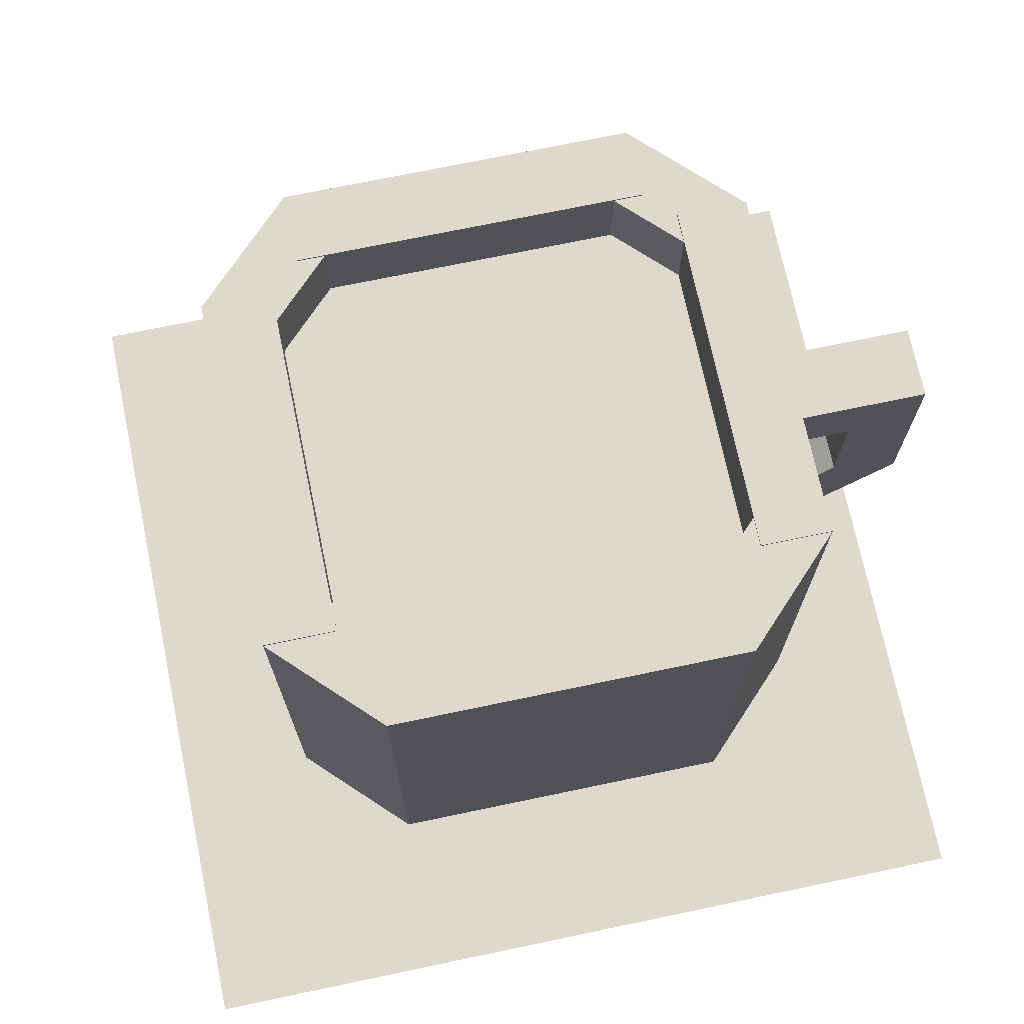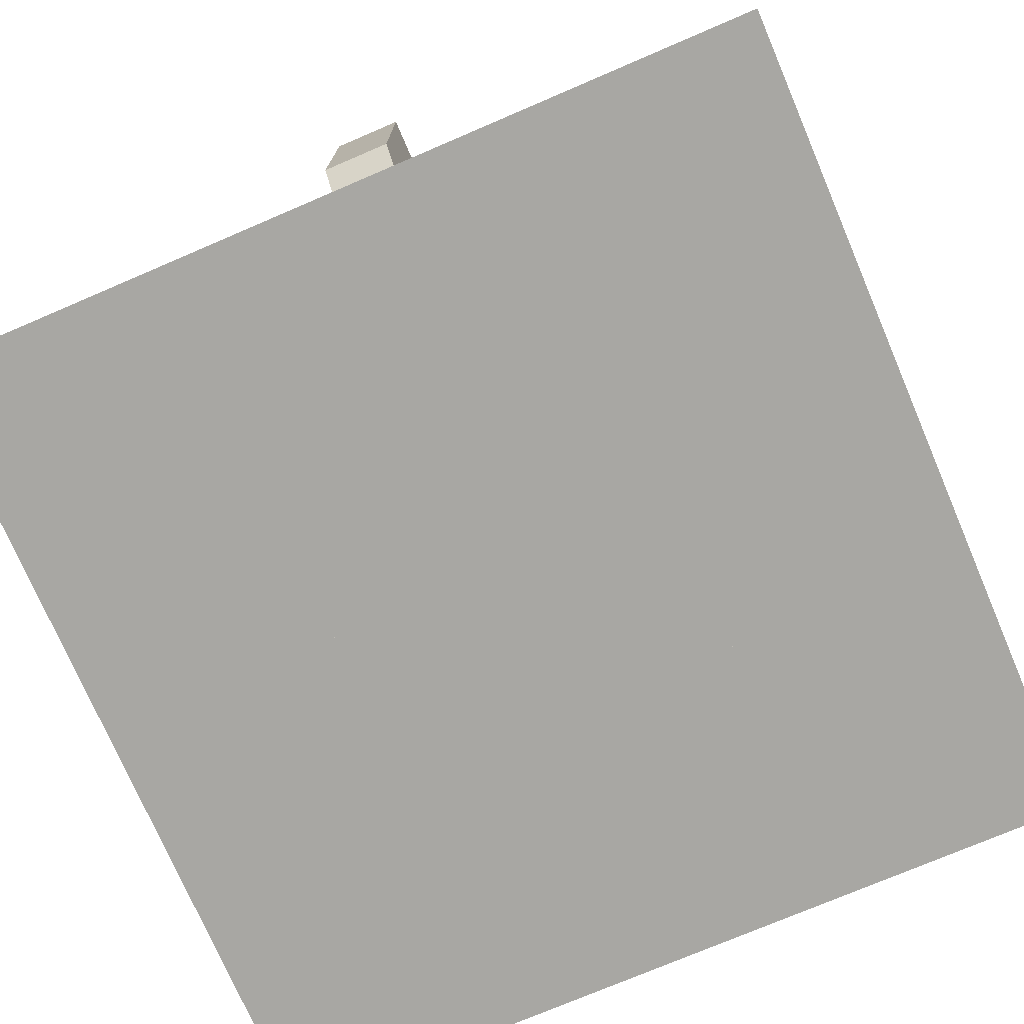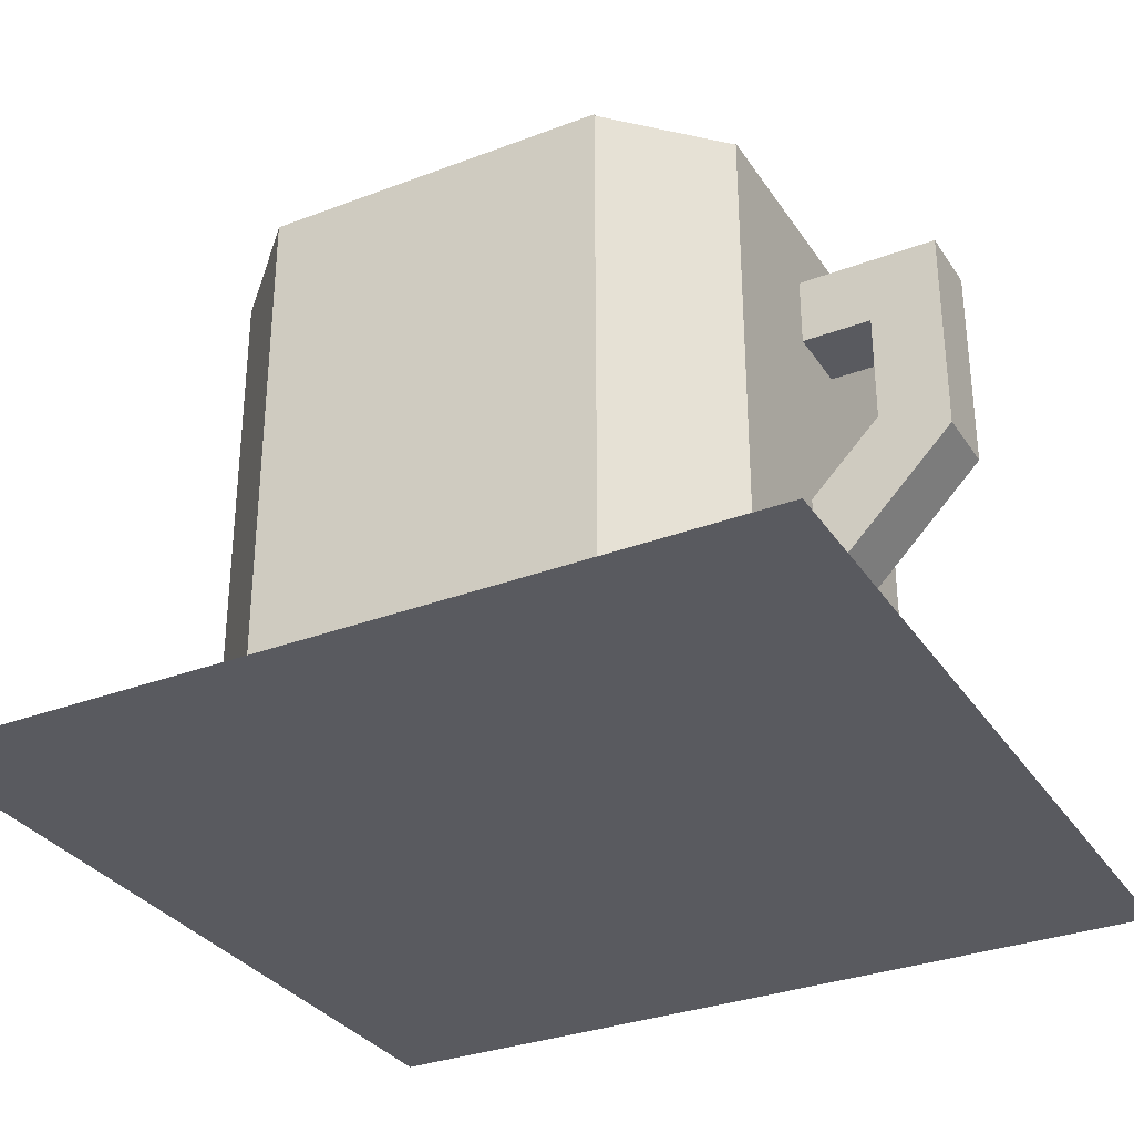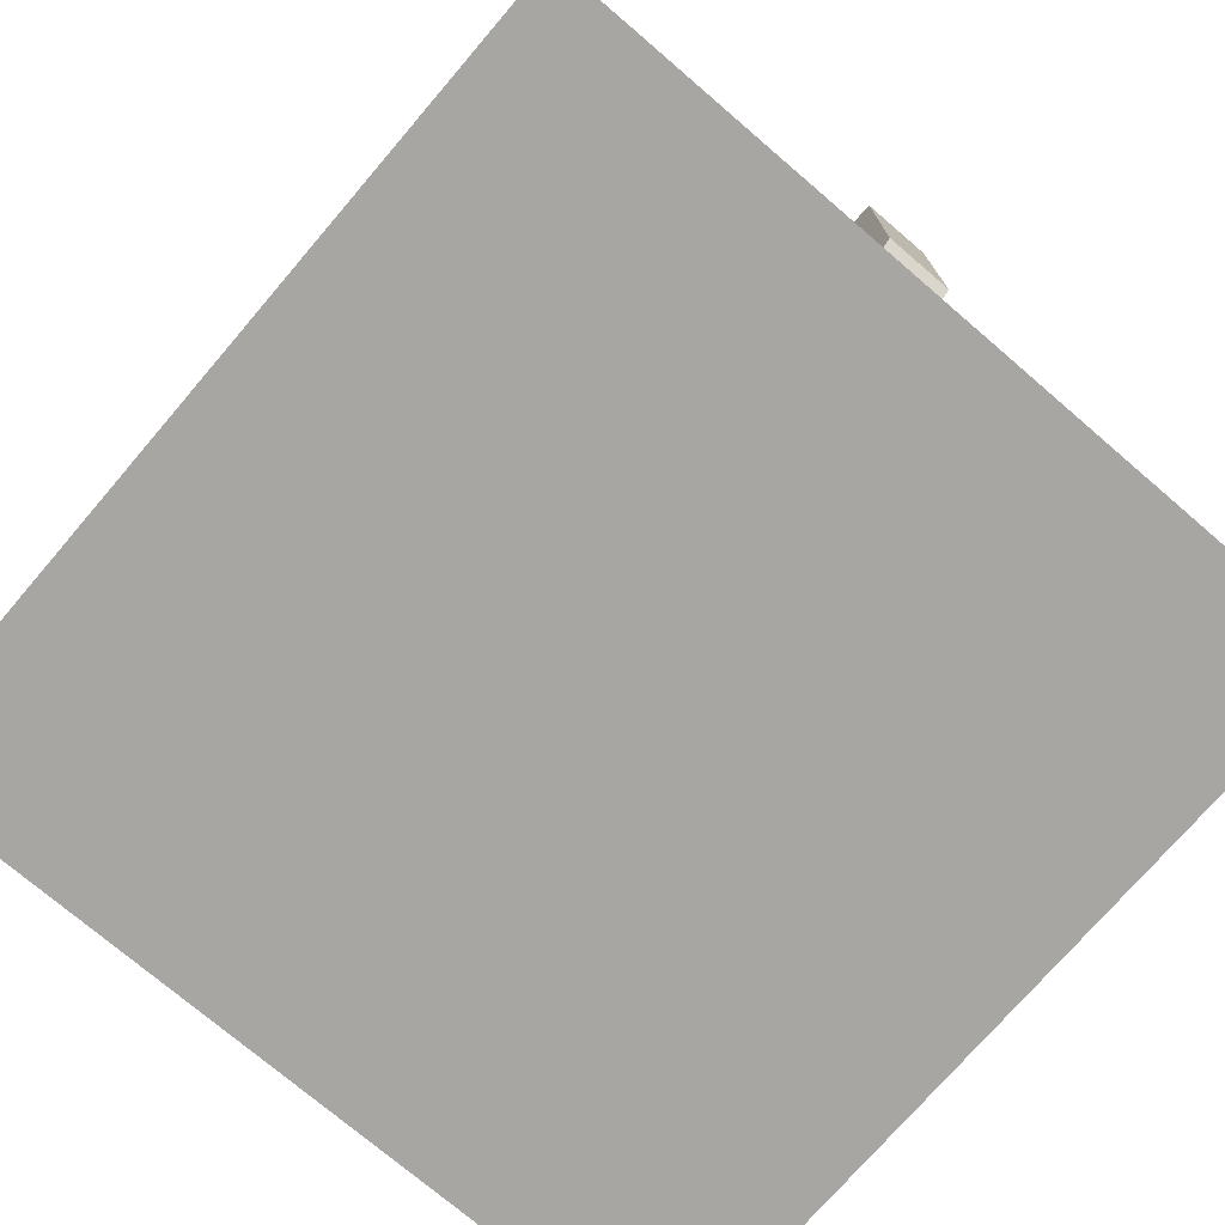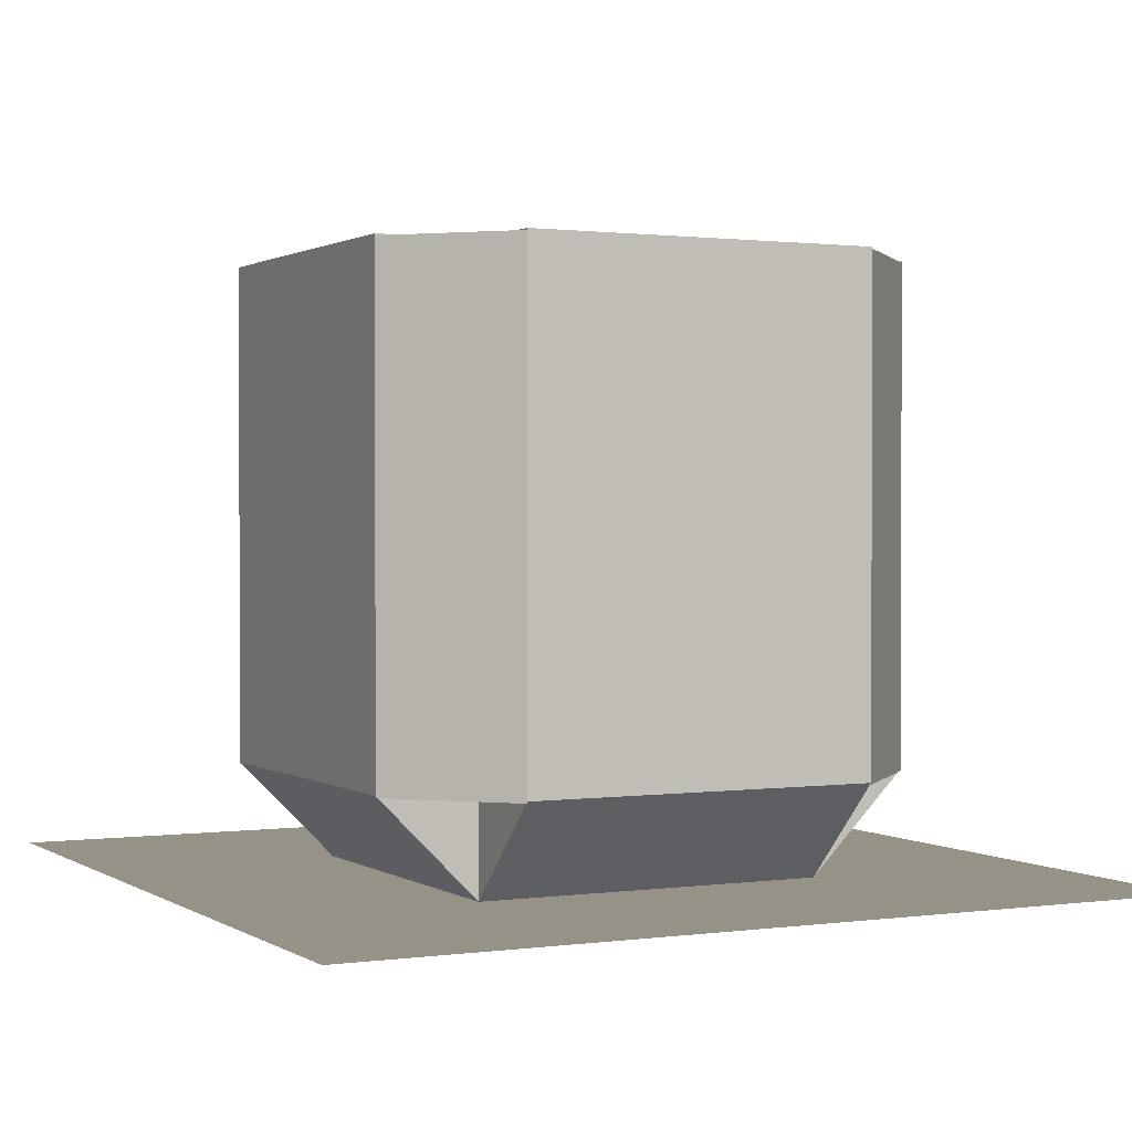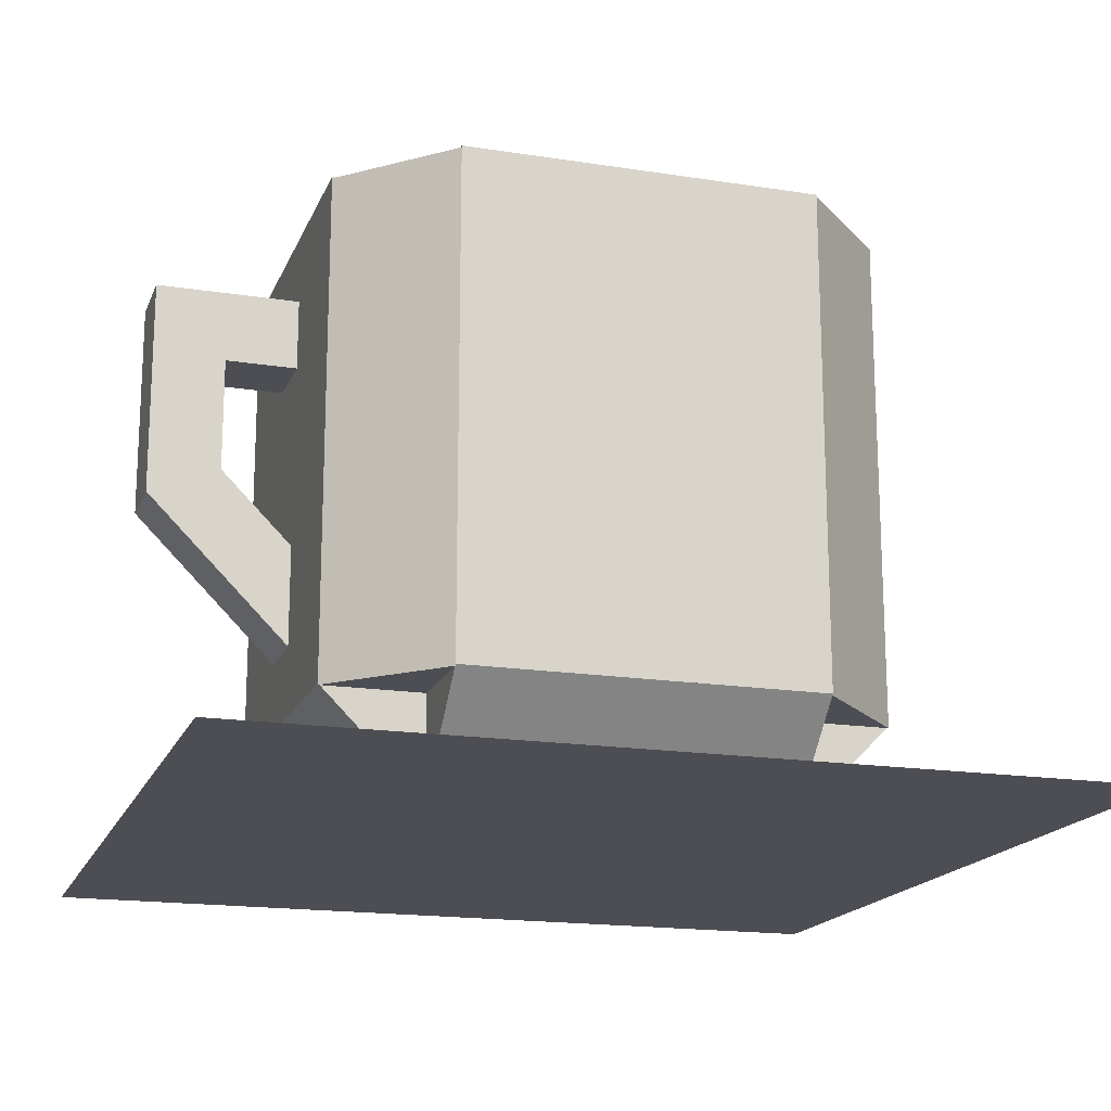
<metadata>
{"format":"obj","ext":"obj","renderer":"f3d","projection":"perspective","resolution":1024,"background":"white","views":[{"elev":71.9,"azim":168.2,"up":"+Y"},{"elev":-74.5,"azim":-66.8,"up":"+Y"},{"elev":-31.9,"azim":-151.9,"up":"+Y"},{"elev":-74.1,"azim":-130.6,"up":"+Y"},{"elev":1.1,"azim":63.3,"up":"+Y"},{"elev":-17.4,"azim":-17.3,"up":"+Y"}]}
</metadata>
<code>
o cube
v 0.375 0.003125 0.375
v 0.375 0.003125 -0.375
v 0.375 0.003125 0.375
v 0.375 0.003125 -0.375
v -0.375 0.003125 -0.375
v -0.375 0.003125 0.375
v -0.375 0.003125 -0.375
v -0.375 0.003125 0.375
f 4 7 5 2
f 3 4 2 1
f 8 3 1 6
f 7 8 6 5
f 6 1 2 5
f 7 4 3 8
o cube
v -0.3071 0.4665 0.03125
v -0.3071 0.4665 -0.03125
v -0.3071 0.279 0.03125
v -0.3071 0.279 -0.03125
v -0.3696 0.4665 -0.03125
v -0.3696 0.4665 0.03125
v -0.3696 0.279 -0.03125
v -0.3696 0.279 0.03125
f 12 15 13 10
f 11 12 10 9
f 16 11 9 14
f 15 16 14 13
f 14 9 10 13
f 15 12 11 16
o cube
v -0.2446 0.4665 0.03125
v -0.2446 0.4665 -0.03125
v -0.2446 0.404 0.03125
v -0.2446 0.404 -0.03125
v -0.3071 0.4665 -0.03125
v -0.3071 0.4665 0.03125
v -0.3071 0.404 -0.03125
v -0.3071 0.404 0.03125
f 20 23 21 18
f 19 20 18 17
f 24 19 17 22
f 23 24 22 21
f 22 17 18 21
f 23 20 19 24
o cube
v -0.1929 0.1906 0.03125
v -0.1929 0.1906 -0.03125
v -0.2371 0.1464 0.03125
v -0.2371 0.1464 -0.03125
v -0.3254 0.3232 -0.03125
v -0.3254 0.3232 0.03125
v -0.3696 0.279 -0.03125
v -0.3696 0.279 0.03125
f 28 31 29 26
f 27 28 26 25
f 32 27 25 30
f 31 32 30 29
f 30 25 26 29
f 31 28 27 32
o cube
v 0.125 0.08125 0.125
v 0.125 0.08125 -0.125
v 0.125 0.01875 0.125
v 0.125 0.01875 -0.125
v -0.125 0.08125 -0.125
v -0.125 0.08125 0.125
v -0.125 0.01875 -0.125
v -0.125 0.01875 0.125
f 36 39 37 34
f 35 36 34 33
f 40 35 33 38
f 39 40 38 37
f 38 33 34 37
f 39 36 35 40
o cube
v 0.1562 0.1357 0.2004
v 0.1562 0.04732 0.1121
v 0.1562 0.09151 0.2446
v 0.1562 0.003125 0.1562
v -0.1562 0.04732 0.1121
v -0.1562 0.1357 0.2004
v -0.1562 0.003125 0.1562
v -0.1562 0.09151 0.2446
f 44 47 45 42
f 43 44 42 41
f 48 43 41 46
f 47 48 46 45
f 46 41 42 45
f 47 44 43 48
o cube
v 0.1562 0.04732 -0.1121
v 0.1562 0.1357 -0.2004
v 0.1562 0.003125 -0.1562
v 0.1562 0.09151 -0.2446
v -0.1562 0.1357 -0.2004
v -0.1562 0.04732 -0.1121
v -0.1562 0.09151 -0.2446
v -0.1562 0.003125 -0.1562
f 52 55 53 50
f 51 52 50 49
f 56 51 49 54
f 55 56 54 53
f 54 49 50 53
f 55 52 51 56
o cube
v -0.1121 0.04732 0.1562
v -0.1121 0.04732 -0.1562
v -0.1562 0.003125 0.1562
v -0.1562 0.003125 -0.1562
v -0.2004 0.1357 -0.1562
v -0.2004 0.1357 0.1562
v -0.2446 0.09151 -0.1562
v -0.2446 0.09151 0.1562
f 60 63 61 58
f 59 60 58 57
f 64 59 57 62
f 63 64 62 61
f 62 57 58 61
f 63 60 59 64
o cube
v 0.2004 0.1357 0.1562
v 0.2004 0.1357 -0.1562
v 0.2446 0.09151 0.1562
v 0.2446 0.09151 -0.1562
v 0.1121 0.04732 -0.1562
v 0.1121 0.04732 0.1562
v 0.1562 0.003125 -0.1562
v 0.1562 0.003125 0.1562
f 68 71 69 66
f 67 68 66 65
f 72 67 65 70
f 71 72 70 69
f 70 65 66 69
f 71 68 67 72
o cube
v -0.1821 0.529 0.1562
v -0.1821 0.529 -0.1562
v -0.1821 0.09151 0.1562
v -0.1821 0.09151 -0.1562
v -0.2446 0.529 -0.1562
v -0.2446 0.529 0.1562
v -0.2446 0.09151 -0.1562
v -0.2446 0.09151 0.1562
f 76 79 77 74
f 75 76 74 73
f 80 75 73 78
f 79 80 78 77
f 78 73 74 77
f 79 76 75 80
o cube
v 0.2446 0.529 0.1562
v 0.2446 0.529 -0.1562
v 0.2446 0.09151 0.1562
v 0.2446 0.09151 -0.1562
v 0.1821 0.529 -0.1562
v 0.1821 0.529 0.1562
v 0.1821 0.09151 -0.1562
v 0.1821 0.09151 0.1562
f 84 87 85 82
f 83 84 82 81
f 88 83 81 86
f 87 88 86 85
f 86 81 82 85
f 87 84 83 88
o cube
v 0.1562 0.529 -0.1821
v 0.1562 0.529 -0.2446
v 0.1562 0.09151 -0.1821
v 0.1562 0.09151 -0.2446
v -0.1562 0.529 -0.2446
v -0.1562 0.529 -0.1821
v -0.1562 0.09151 -0.2446
v -0.1562 0.09151 -0.1821
f 92 95 93 90
f 91 92 90 89
f 96 91 89 94
f 95 96 94 93
f 94 89 90 93
f 95 92 91 96
o cube
v 0.1562 0.529 0.2446
v 0.1562 0.529 0.1821
v 0.1562 0.09151 0.2446
v 0.1562 0.09151 0.1821
v -0.1562 0.529 0.1821
v -0.1562 0.529 0.2446
v -0.1562 0.09151 0.1821
v -0.1562 0.09151 0.2446
f 100 103 101 98
f 99 100 98 97
f 104 99 97 102
f 103 104 102 101
f 102 97 98 101
f 103 100 99 104
o cube
v -0.1562 0.5275 0.2446
v -0.1121 0.5275 0.2004
v -0.1562 0.08995 0.2446
v -0.1121 0.08995 0.2004
v -0.2004 0.5275 0.1121
v -0.2446 0.5275 0.1562
v -0.2004 0.08995 0.1121
v -0.2446 0.08995 0.1562
f 108 111 109 106
f 107 108 106 105
f 112 107 105 110
f 111 112 110 109
f 110 105 106 109
f 111 108 107 112
o cube
v 0.2004 0.5275 -0.1121
v 0.2446 0.5275 -0.1562
v 0.2004 0.08995 -0.1121
v 0.2446 0.08995 -0.1562
v 0.1562 0.5275 -0.2446
v 0.1121 0.5275 -0.2004
v 0.1562 0.08995 -0.2446
v 0.1121 0.08995 -0.2004
f 116 119 117 114
f 115 116 114 113
f 120 115 113 118
f 119 120 118 117
f 118 113 114 117
f 119 116 115 120
o cube
v -0.1121 0.5275 -0.2004
v -0.1562 0.5275 -0.2446
v -0.1121 0.08995 -0.2004
v -0.1562 0.08995 -0.2446
v -0.2446 0.5275 -0.1562
v -0.2004 0.5275 -0.1121
v -0.2446 0.08995 -0.1562
v -0.2004 0.08995 -0.1121
f 124 127 125 122
f 123 124 122 121
f 128 123 121 126
f 127 128 126 125
f 126 121 122 125
f 127 124 123 128
o cube
v 0.2446 0.5275 0.1562
v 0.2004 0.5275 0.1121
v 0.2446 0.08995 0.1562
v 0.2004 0.08995 0.1121
v 0.1121 0.5275 0.2004
v 0.1562 0.5275 0.2446
v 0.1121 0.08995 0.2004
v 0.1562 0.08995 0.2446
f 132 135 133 130
f 131 132 130 129
f 136 131 129 134
f 135 136 134 133
f 134 129 130 133
f 135 132 131 136
o liquid
v 0.1875 0.4563 0.1875
v 0.1875 0.4563 -0.1875
v 0.1875 0.4563 0.1875
v 0.1875 0.4563 -0.1875
v -0.1875 0.4563 -0.1875
v -0.1875 0.4563 0.1875
v -0.1875 0.4563 -0.1875
v -0.1875 0.4563 0.1875
f 140 143 141 138
f 139 140 138 137
f 144 139 137 142
f 143 144 142 141
f 142 137 138 141
f 143 140 139 144

</code>
